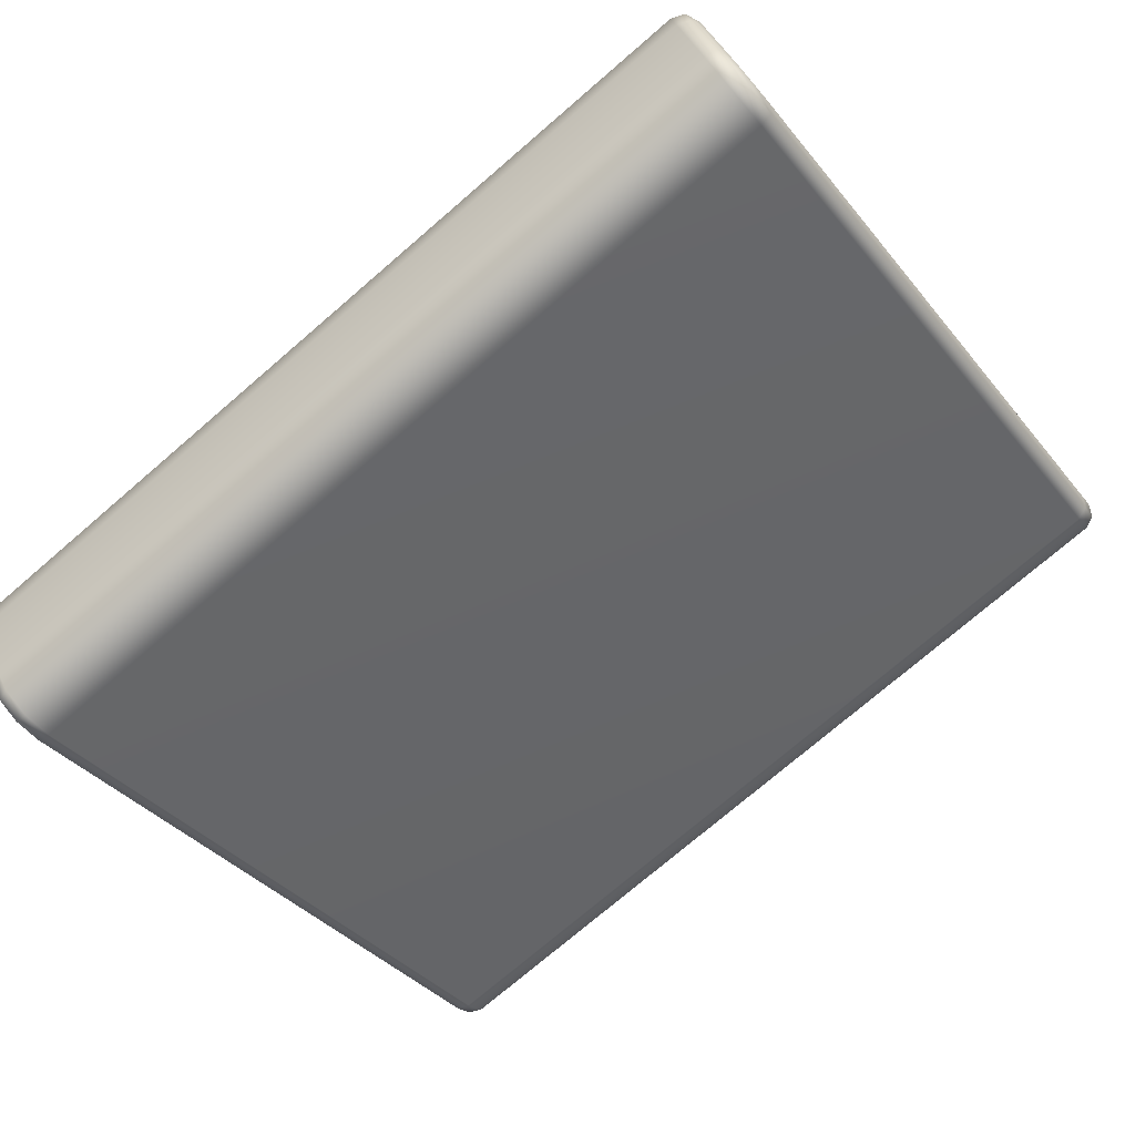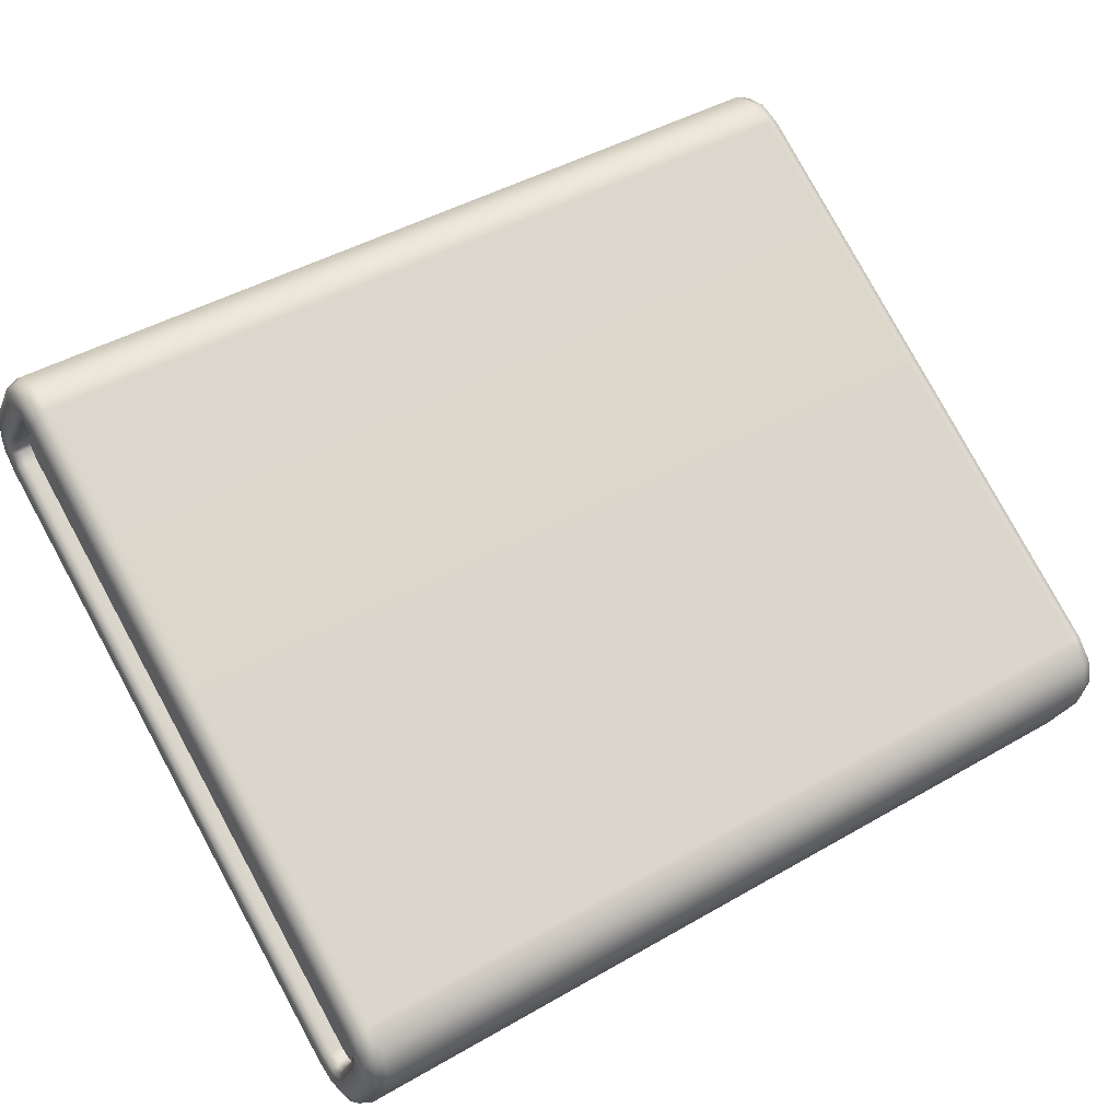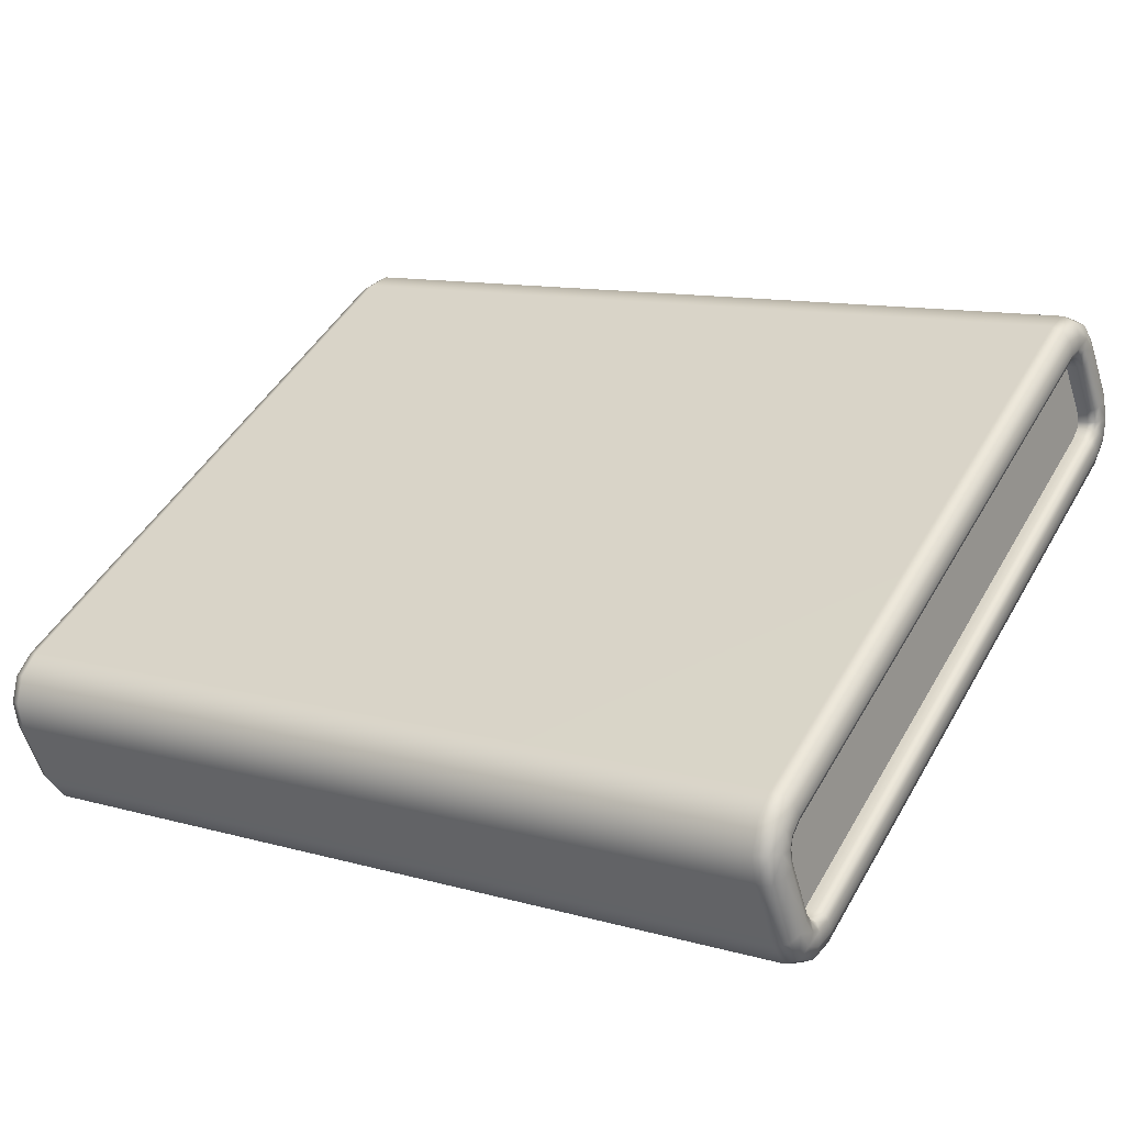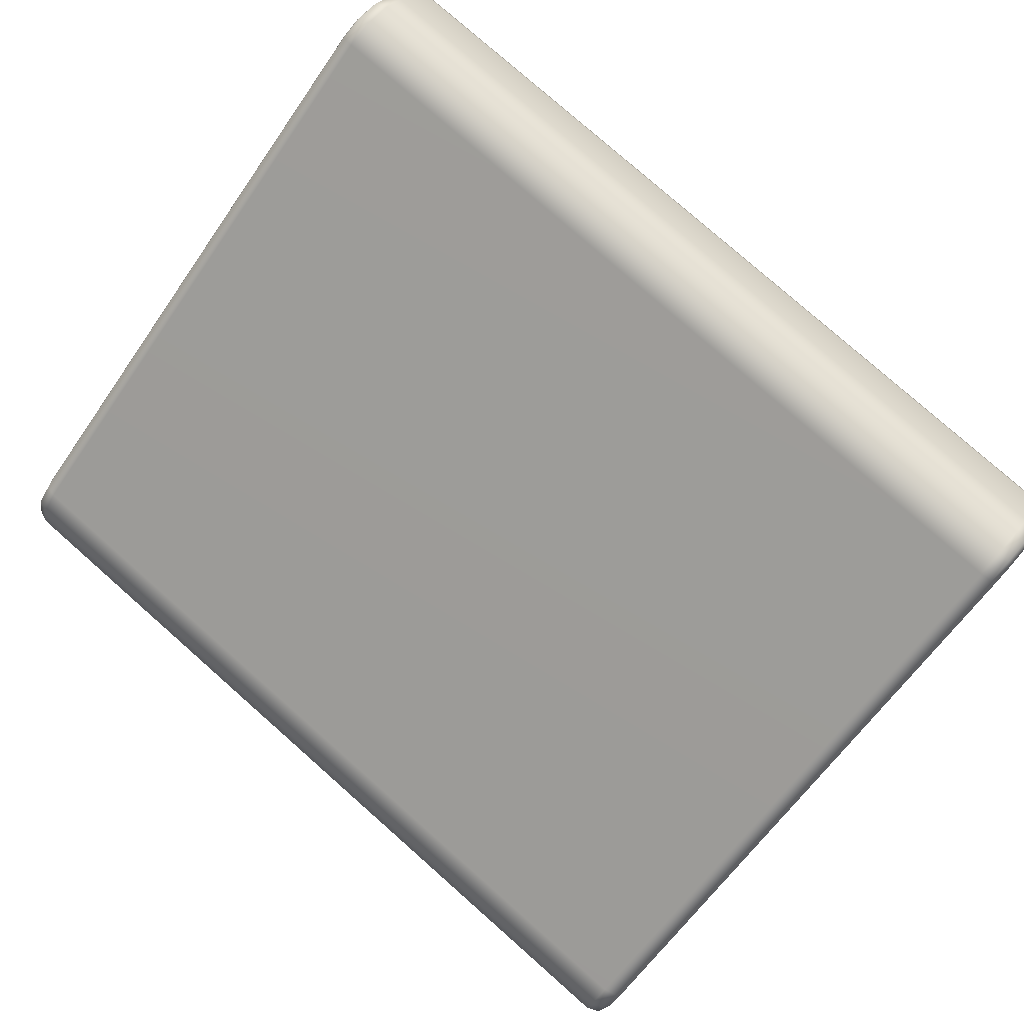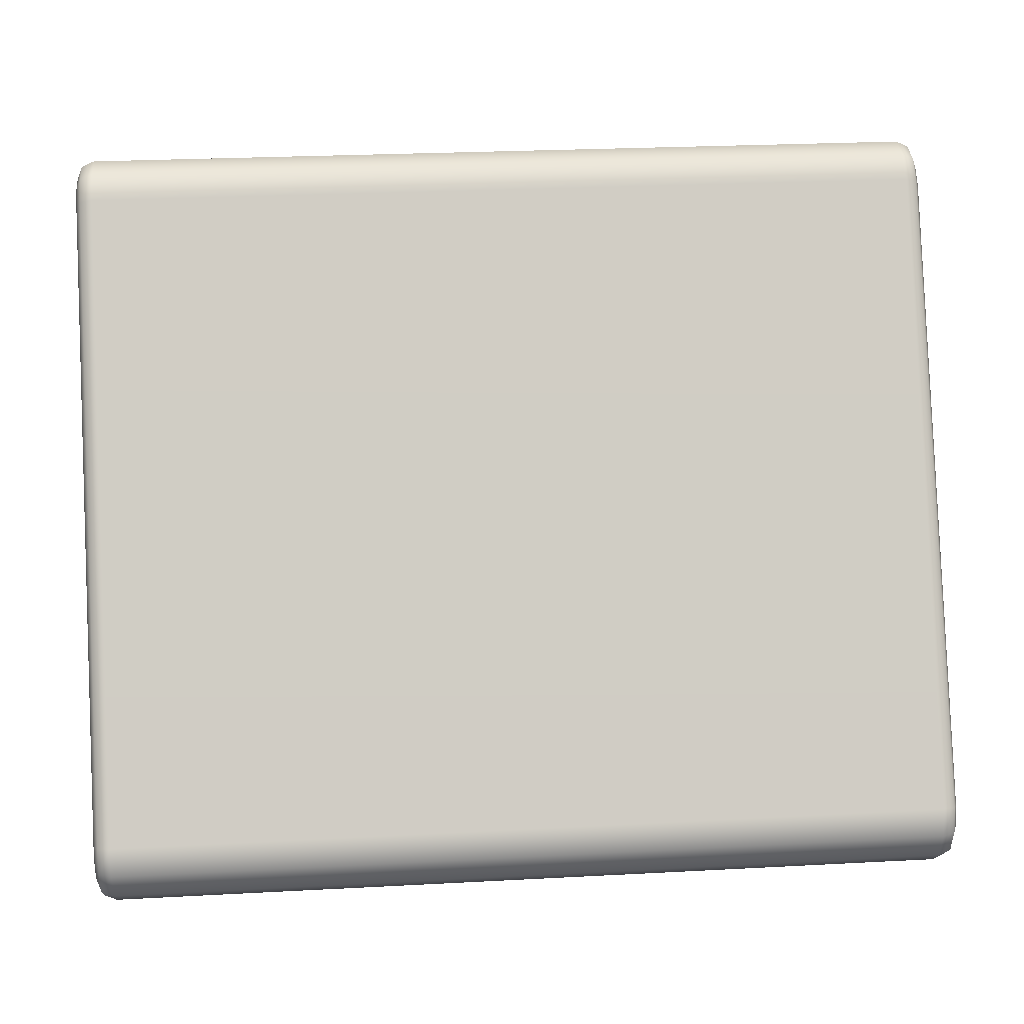
<metadata>
{"format":"obj","ext":"obj","renderer":"f3d","projection":"perspective","resolution":1024,"background":"white","views":[{"elev":-75.4,"azim":-139.4,"up":"+Y"},{"elev":44.4,"azim":146.0,"up":"+Y"},{"elev":11.5,"azim":-145.9,"up":"+Y"},{"elev":78.9,"azim":-138.6,"up":"+Y"},{"elev":25.7,"azim":-4.9,"up":"+Z"}]}
</metadata>
<code>
g ENV_SY01_G9_Section6_Travelator_Slide_02_MO
v -2.092 -1.037 -1.35
v -2.092 -0.9913 -1.392
v -2.092 -0.7343 -1.524
v -2.092 -0.6693 -1.539
v -2.092 -0.6303 -1.528
v -2.092 -1.046 -1.317
v -2.092 -1.029 -1.257
v -2.092 -0.5828 -1.482
v -2.092 0.6287 1.496
v -2.092 1.036 1.206
v -2.092 0.6737 1.539
v -2.092 1.055 1.27
v -2.092 0.7066 1.546
v -2.092 1.046 1.31
v -2.092 0.7652 1.525
v -2.092 1.003 1.36
v 2.092 0.7066 1.546
v 2.092 0.7652 1.526
v 2.092 1.003 1.36
v 2.092 1.046 1.31
v 2.092 0.6737 1.539
v 2.092 1.055 1.27
v 2.092 0.6287 1.496
v 2.092 1.036 1.206
v 2.092 -1.029 -1.257
v 2.092 -0.5828 -1.481
v 2.092 -1.046 -1.317
v 2.092 -0.6303 -1.528
v 2.092 -0.6694 -1.539
v 2.092 -1.037 -1.35
v 2.092 -0.9913 -1.392
v 2.092 -0.7343 -1.524
v -2.142 -1.029 -1.257
v -2.092 -1.029 -1.257
v -2.092 0.6287 1.496
v -2.142 0.6287 1.496
v -2.092 0.6737 1.539
v -2.177 0.6172 1.506
v -2.177 -1.043 -1.252
v -2.142 0.6737 1.539
v -2.092 0.7066 1.546
v -2.192 0.5893 1.528
v -2.192 -1.076 -1.238
v -2.192 -1.133 -1.213
v -2.177 0.6667 1.552
v -2.142 0.7066 1.546
v -2.092 0.7652 1.525
v -2.192 0.6497 1.585
v -2.192 0.541 1.567
v -2.177 0.7075 1.561
v -2.142 0.7652 1.525
v -2.092 1.003 1.36
v -2.192 0.7098 1.598
v -2.177 0.7719 1.539
v -2.142 1.003 1.36
v -2.092 1.046 1.31
v -2.166 0.4918 1.607
v -2.166 -1.191 -1.188
v -2.192 0.62 1.641
v -2.192 0.7881 1.57
v -2.177 1.012 1.371
v -2.142 1.046 1.31
v -2.092 1.055 1.27
v -2.103 0.4715 1.623
v -2.103 -1.215 -1.178
v 2.103 0.4715 1.623
v 2.103 -1.215 -1.178
v -2.103 0.5772 1.723
v -2.192 1.036 1.398
v -2.177 1.06 1.317
v -2.142 1.055 1.27
v -2.092 1.036 1.206
v 2.166 0.4918 1.607
v 2.166 -1.191 -1.188
v -2.192 1.092 1.333
v -2.177 1.07 1.27
v -2.142 1.036 1.206
v -2.092 -0.5828 -1.482
v 2.192 0.541 1.567
v 2.192 -1.133 -1.213
v 2.192 -1.076 -1.238
v -2.192 1.106 1.268
v -2.177 1.049 1.2
v -2.142 -0.5828 -1.482
v -2.092 -0.6303 -1.528
v -2.192 1.082 1.186
v -2.177 -0.5712 -1.491
v -2.142 -0.6303 -1.528
v -2.092 -0.6693 -1.539
v -2.192 -0.5432 -1.513
v -2.177 -0.6227 -1.541
v -2.142 -0.6693 -1.539
v -2.092 -0.7343 -1.524
v -2.192 -0.6043 -1.573
v -2.177 -0.669 -1.554
v -2.142 -0.7343 -1.524
v -2.092 -0.9913 -1.392
v -2.192 -0.6681 -1.591
v -2.177 -0.7394 -1.538
v -2.142 -0.9913 -1.392
v -2.092 -1.037 -1.35
v -2.192 -0.7517 -1.572
v -2.177 -0.9998 -1.404
v -2.142 -1.037 -1.35
v -2.092 -1.046 -1.317
v -2.192 -1.02 -1.433
v -2.177 -1.05 -1.358
v -2.142 -1.046 -1.317
v -2.092 -1.029 -1.257
v -2.142 -1.029 -1.257
v -2.177 -1.043 -1.252
v -2.177 -1.061 -1.317
v -2.192 -1.076 -1.238
v -2.192 -1.081 -1.377
v -2.192 -1.098 -1.317
v -2.192 -1.162 -1.318
v -2.192 -1.133 -1.213
v -2.166 -1.191 -1.188
v -2.192 -1.135 -1.41
v -2.166 -1.227 -1.318
v -2.103 -1.215 -1.178
v -2.192 -1.056 -1.484
v -2.166 -1.191 -1.444
v -2.103 -1.253 -1.318
v -2.192 -0.7729 -1.63
v -2.166 -1.092 -1.536
v -2.192 -0.6664 -1.654
v 2.103 -1.253 -1.318
v 2.103 -1.215 -1.178
v 2.166 -1.191 -1.188
v -2.103 -1.214 -1.458
v -2.166 -0.7947 -1.689
v -2.192 -0.5724 -1.628
v 2.166 -1.227 -1.318
v 2.192 -1.133 -1.213
v 2.103 -1.214 -1.458
v -2.103 -1.107 -1.557
v -2.166 -0.6648 -1.719
v -2.192 -0.4945 -1.551
v 2.103 -1.107 -1.557
v -2.103 -0.8036 -1.714
v 2.166 -1.191 -1.444
v -2.166 -0.5399 -1.684
v -2.192 1.138 1.161
v -2.103 -0.6641 -1.746
v -2.166 -0.445 -1.59
v -2.192 1.17 1.266
v 2.192 -1.162 -1.318
v -2.103 -0.5264 -1.707
v -2.166 1.196 1.135
v -2.192 1.149 1.361
v 2.192 -1.098 -1.317
v 2.192 -1.076 -1.238
v 2.177 -1.043 -1.252
v 2.177 -1.061 -1.317
v 2.142 -1.029 -1.257
v 2.192 -1.081 -1.377
v -2.103 -0.4245 -1.606
v -2.166 1.234 1.263
v -2.103 1.22 1.125
v 2.103 -0.4245 -1.606
v 2.192 -1.135 -1.41
v 2.103 -0.5264 -1.707
v 2.166 -1.092 -1.536
v 2.103 -0.6641 -1.746
v 2.103 -0.8036 -1.714
v 2.166 -0.7947 -1.689
v 2.192 -1.056 -1.484
v 2.192 -1.02 -1.433
v 2.166 -0.6648 -1.719
v 2.192 -0.7729 -1.63
v 2.166 -0.5399 -1.684
v 2.177 -1.05 -1.358
v 2.192 -0.7517 -1.572
v 2.192 -0.6664 -1.654
v 2.142 -1.046 -1.317
v 2.177 -0.9998 -1.404
v 2.192 -0.6681 -1.591
v 2.092 -1.046 -1.317
v 2.092 -1.029 -1.257
v 2.092 -1.037 -1.35
v 2.142 -1.037 -1.35
v 2.092 -0.9913 -1.392
v 2.142 -0.9913 -1.392
v 2.092 -0.7343 -1.524
v 2.177 -0.7394 -1.538
v 2.142 -0.7343 -1.524
v 2.092 -0.6694 -1.539
v 2.177 -0.669 -1.554
v 2.142 -0.6694 -1.539
v 2.092 -0.6303 -1.528
v 2.192 -0.6043 -1.573
v 2.142 -0.6303 -1.528
v 2.092 -0.5828 -1.481
v 2.177 -0.6227 -1.541
v 2.192 -0.5724 -1.628
v 2.142 -0.5828 -1.481
v 2.092 1.036 1.206
v 2.177 -0.5712 -1.491
v 2.192 -0.5432 -1.513
v 2.166 -0.445 -1.59
v 2.142 1.036 1.206
v 2.092 1.055 1.27
v 2.177 1.049 1.2
v 2.192 1.082 1.186
v 2.192 -0.4945 -1.551
v 2.103 1.22 1.125
v 2.142 1.055 1.27
v 2.092 1.046 1.31
v 2.177 1.07 1.27
v 2.166 1.196 1.135
v 2.192 1.106 1.268
v 2.192 1.138 1.161
v 2.103 1.261 1.262
v 2.142 1.046 1.31
v 2.092 1.003 1.36
v 2.177 1.06 1.317
v 2.166 1.234 1.263
v 2.192 1.092 1.333
v 2.192 1.17 1.266
v -2.103 1.261 1.262
v 2.142 1.003 1.36
v 2.092 0.7652 1.526
v 2.177 1.012 1.371
v 2.103 1.231 1.402
v 2.166 1.207 1.39
v 2.192 1.036 1.398
v 2.192 1.149 1.361
v -2.166 1.207 1.39
v -2.103 1.231 1.402
v 2.103 1.137 1.51
v 2.166 1.12 1.491
v 2.192 1.078 1.444
v 2.192 0.7881 1.57
v -2.192 1.078 1.444
v -2.166 1.12 1.491
v -2.192 0.8163 1.626
v -2.103 1.137 1.51
v -2.192 0.7137 1.661
v -2.166 0.8449 1.682
v -2.103 0.8568 1.705
v -2.166 0.7178 1.726
v -2.166 0.5897 1.699
v -2.103 0.7194 1.753
v 2.103 0.8568 1.705
v 2.103 0.5772 1.723
v 2.103 0.7194 1.753
v 2.166 0.8449 1.682
v 2.166 0.5897 1.699
v 2.166 0.7178 1.726
v 2.192 0.8163 1.626
v 2.192 0.62 1.641
v 2.192 0.7137 1.661
v 2.192 0.7098 1.598
v 2.192 0.5893 1.528
v 2.192 0.6497 1.585
v 2.177 0.7719 1.539
v 2.177 0.6172 1.506
v 2.177 -1.043 -1.252
v 2.177 0.7075 1.561
v 2.142 0.7652 1.526
v 2.092 0.7066 1.546
v 2.177 0.6667 1.552
v 2.142 0.7066 1.546
v 2.092 0.6737 1.539
v 2.142 0.6737 1.539
v 2.092 0.6287 1.496
v 2.142 0.6287 1.496
v 2.092 -1.029 -1.257
v 2.142 -1.029 -1.257
g ENV_SY01_G9_Section6_Travelator_Slide_02_MO_0
f 3 2 1
f 4 3 1
f 5 4 1
f 6 5 1
f 6 7 5
f 7 8 5
f 7 9 8
f 9 10 8
f 9 11 10
f 11 12 10
f 11 13 12
f 13 14 12
f 13 15 14
f 15 16 14
f 19 18 17
f 20 19 17
f 20 17 21
f 22 20 21
f 22 21 23
f 24 22 23
f 24 23 25
f 26 24 25
f 26 25 27
f 28 26 27
f 29 28 27
f 30 29 27
f 30 31 29
f 31 32 29
g ENV_SY01_G9_Section6_Travelator_Slide_02_MO_1
f 35 34 33
f 36 35 33
f 37 35 36
f 38 36 33
f 39 38 33
f 40 37 36
f 41 37 40
f 42 38 39
f 43 42 39
f 42 43 44
f 38 45 36
f 45 40 36
f 46 41 40
f 47 41 46
f 42 48 38
f 48 45 38
f 49 42 44
f 48 42 49
f 45 50 40
f 50 46 40
f 51 47 46
f 52 47 51
f 48 53 45
f 53 50 45
f 50 54 46
f 54 51 46
f 55 52 51
f 56 52 55
f 49 44 57
f 44 58 57
f 59 48 49
f 53 48 59
f 53 60 50
f 60 54 50
f 54 61 51
f 61 55 51
f 62 56 55
f 63 56 62
f 57 58 64
f 58 65 64
f 64 65 66
f 65 67 66
f 64 68 57
f 64 66 68
f 60 69 54
f 69 61 54
f 61 70 55
f 70 62 55
f 71 63 62
f 72 63 71
f 66 67 73
f 67 74 73
f 69 75 61
f 75 70 61
f 70 76 62
f 76 71 62
f 77 72 71
f 78 72 77
f 73 74 79
f 74 80 79
f 80 81 79
f 75 82 70
f 82 76 70
f 76 83 71
f 83 77 71
f 84 78 77
f 85 78 84
f 82 86 76
f 86 83 76
f 83 87 77
f 87 84 77
f 88 85 84
f 89 85 88
f 86 90 83
f 90 87 83
f 87 91 84
f 91 88 84
f 92 89 88
f 93 89 92
f 90 94 87
f 94 91 87
f 91 95 88
f 95 92 88
f 96 93 92
f 97 93 96
f 94 98 91
f 98 95 91
f 95 99 92
f 99 96 92
f 100 97 96
f 101 97 100
f 98 102 95
f 102 99 95
f 99 103 96
f 103 100 96
f 104 101 100
f 105 101 104
f 102 106 99
f 106 103 99
f 100 103 107
f 104 100 107
f 108 105 104
f 109 105 108
f 110 109 108
f 111 110 108
f 108 104 112
f 112 111 108
f 104 107 112
f 113 111 112
f 107 103 114
f 103 106 114
f 112 107 115
f 115 113 112
f 107 114 115
f 113 115 116
f 117 113 116
f 117 116 118
f 115 114 119
f 116 115 119
f 116 120 118
f 116 119 120
f 118 120 121
f 114 106 122
f 119 114 122
f 119 123 120
f 123 119 122
f 120 124 121
f 120 123 124
f 122 106 125
f 106 102 125
f 126 123 122
f 126 122 125
f 125 102 127
f 102 98 127
f 124 128 121
f 128 129 121
f 129 128 130
f 123 131 124
f 131 123 126
f 132 126 125
f 125 127 132
f 127 98 133
f 98 94 133
f 128 134 130
f 130 134 135
f 136 128 124
f 131 136 124
f 128 136 134
f 137 131 126
f 137 126 132
f 127 138 132
f 127 133 138
f 133 94 139
f 94 90 139
f 140 136 131
f 137 140 131
f 141 137 132
f 132 138 141
f 137 141 140
f 136 142 134
f 142 136 140
f 133 143 138
f 143 133 139
f 139 90 144
f 90 86 144
f 138 145 141
f 138 143 145
f 146 143 139
f 139 144 146
f 144 86 147
f 86 82 147
f 134 142 148
f 134 148 135
f 143 149 145
f 149 143 146
f 144 150 146
f 144 147 150
f 147 82 151
f 82 75 151
f 148 152 135
f 152 153 135
f 154 153 152
f 155 154 152
f 156 154 155
f 157 152 148
f 155 152 157
f 158 149 146
f 146 150 158
f 147 159 150
f 147 151 159
f 150 160 158
f 150 159 160
f 158 161 149
f 158 160 161
f 162 157 148
f 142 162 148
f 161 163 149
f 149 163 145
f 162 142 164
f 164 142 140
f 163 165 145
f 145 165 141
f 141 166 140
f 164 140 166
f 165 166 141
f 167 164 166
f 166 165 167
f 168 162 164
f 168 164 167
f 169 157 162
f 168 169 162
f 165 163 170
f 165 170 167
f 171 168 167
f 167 170 171
f 163 172 170
f 172 163 161
f 157 169 173
f 173 155 157
f 174 169 168
f 171 174 168
f 170 175 171
f 170 172 175
f 176 155 173
f 176 156 155
f 169 177 173
f 169 174 177
f 178 174 171
f 175 178 171
f 176 179 156
f 179 180 156
f 181 179 176
f 182 176 173
f 182 181 176
f 173 177 182
f 183 181 182
f 184 183 182
f 177 184 182
f 185 183 184
f 174 186 177
f 177 186 184
f 174 178 186
f 187 185 184
f 186 187 184
f 188 185 187
f 178 189 186
f 186 189 187
f 190 188 187
f 189 190 187
f 191 188 190
f 178 192 189
f 192 178 175
f 193 191 190
f 194 191 193
f 189 195 190
f 192 195 189
f 195 193 190
f 196 192 175
f 172 196 175
f 197 194 193
f 198 194 197
f 195 199 193
f 199 197 193
f 192 200 195
f 200 192 196
f 200 199 195
f 196 172 201
f 201 172 161
f 202 198 197
f 203 198 202
f 199 204 197
f 204 202 197
f 200 205 199
f 205 204 199
f 206 200 196
f 206 196 201
f 205 200 206
f 161 207 201
f 160 207 161
f 208 203 202
f 209 203 208
f 204 210 202
f 210 208 202
f 201 211 206
f 207 211 201
f 205 212 204
f 212 210 204
f 213 205 206
f 211 213 206
f 212 205 213
f 214 207 160
f 207 214 211
f 215 209 208
f 216 209 215
f 210 217 208
f 217 215 208
f 211 218 213
f 214 218 211
f 212 219 210
f 219 217 210
f 220 212 213
f 218 220 213
f 219 212 220
f 221 214 160
f 159 221 160
f 222 216 215
f 223 216 222
f 217 224 215
f 224 222 215
f 214 225 218
f 225 214 221
f 218 226 220
f 225 226 218
f 219 227 217
f 227 224 217
f 228 219 220
f 226 228 220
f 227 219 228
f 159 229 221
f 151 229 159
f 230 225 221
f 229 230 221
f 226 225 231
f 231 225 230
f 228 226 232
f 232 226 231
f 233 227 228
f 233 228 232
f 227 234 224
f 234 227 233
f 229 151 235
f 151 75 235
f 75 69 235
f 230 229 236
f 236 229 235
f 235 69 237
f 235 237 236
f 69 60 237
f 238 230 236
f 238 231 230
f 237 60 239
f 60 53 239
f 239 53 59
f 237 240 236
f 236 240 238
f 237 239 240
f 238 241 231
f 240 241 238
f 239 242 240
f 239 59 242
f 240 242 241
f 59 243 242
f 243 59 49
f 57 243 49
f 68 243 57
f 242 243 244
f 243 68 244
f 242 244 241
f 241 245 231
f 231 245 232
f 68 246 244
f 66 246 68
f 244 247 241
f 247 245 241
f 246 247 244
f 245 248 232
f 245 247 248
f 232 248 233
f 249 246 66
f 73 249 66
f 247 246 250
f 247 250 248
f 246 249 250
f 248 251 233
f 248 250 251
f 251 234 233
f 252 249 73
f 79 252 73
f 250 249 253
f 250 253 251
f 249 252 253
f 254 234 251
f 253 254 251
f 79 255 252
f 81 255 79
f 252 256 253
f 256 254 253
f 255 256 252
f 234 254 257
f 234 257 224
f 224 257 222
f 255 81 258
f 81 259 258
f 254 256 260
f 254 260 257
f 257 261 222
f 257 260 261
f 261 223 222
f 262 223 261
f 256 255 263
f 256 263 260
f 255 258 263
f 264 262 261
f 260 264 261
f 260 263 264
f 265 262 264
f 263 266 264
f 266 265 264
f 263 258 266
f 267 265 266
f 258 268 266
f 268 267 266
f 258 259 268
f 269 267 268
f 259 270 268
f 270 269 268

</code>
